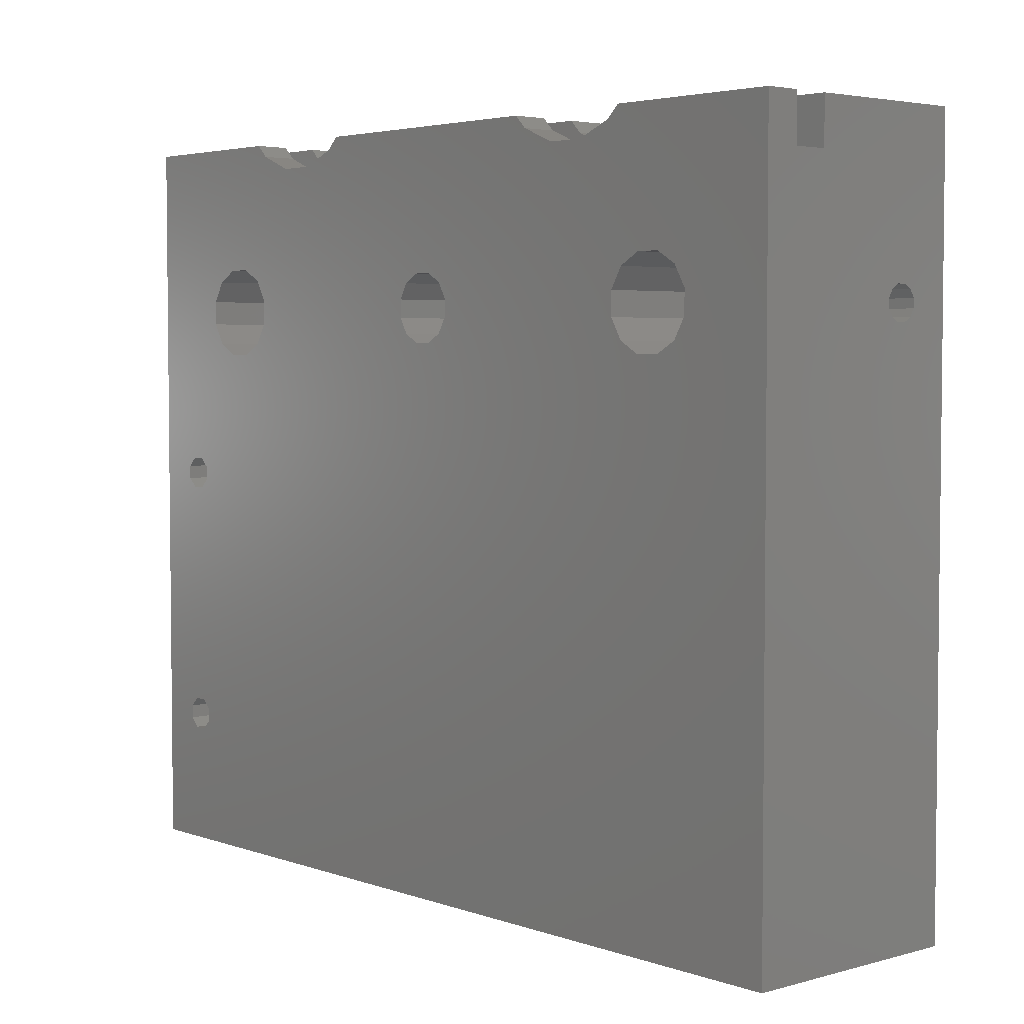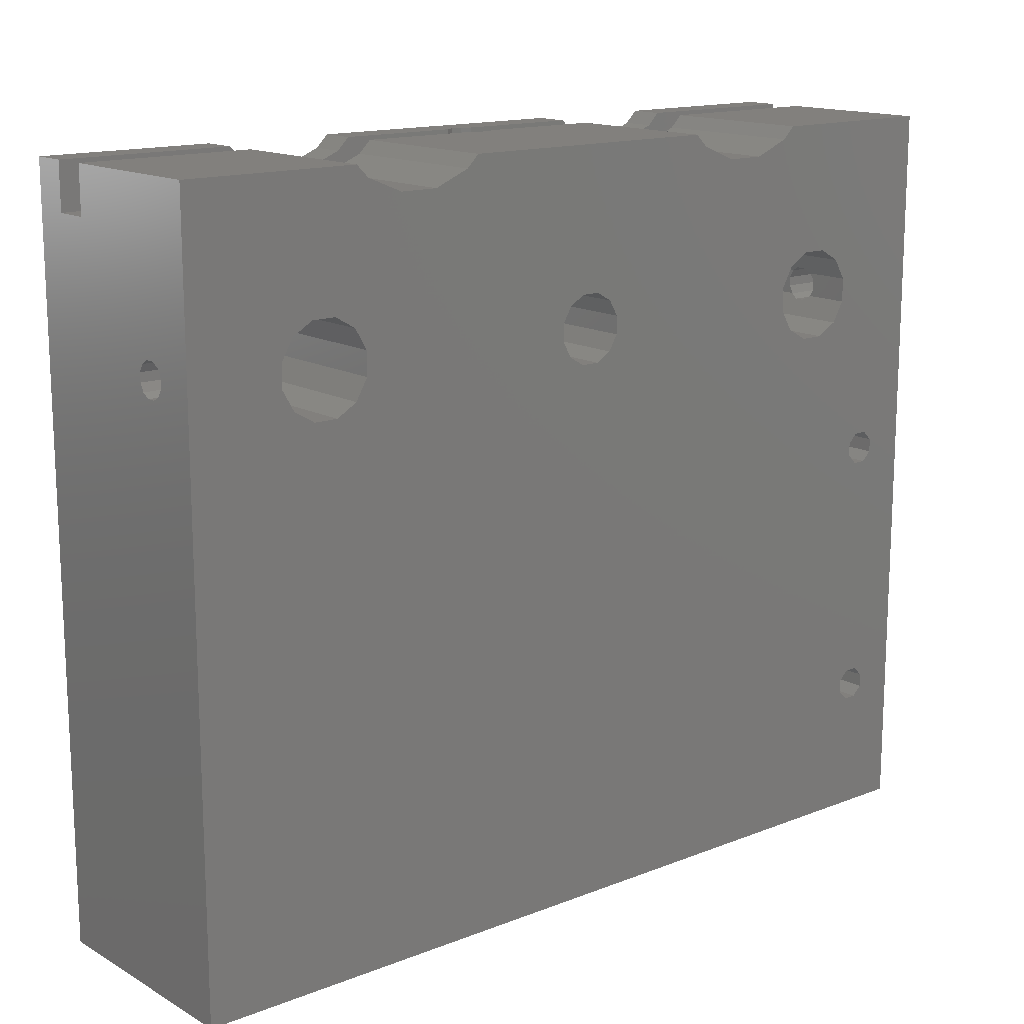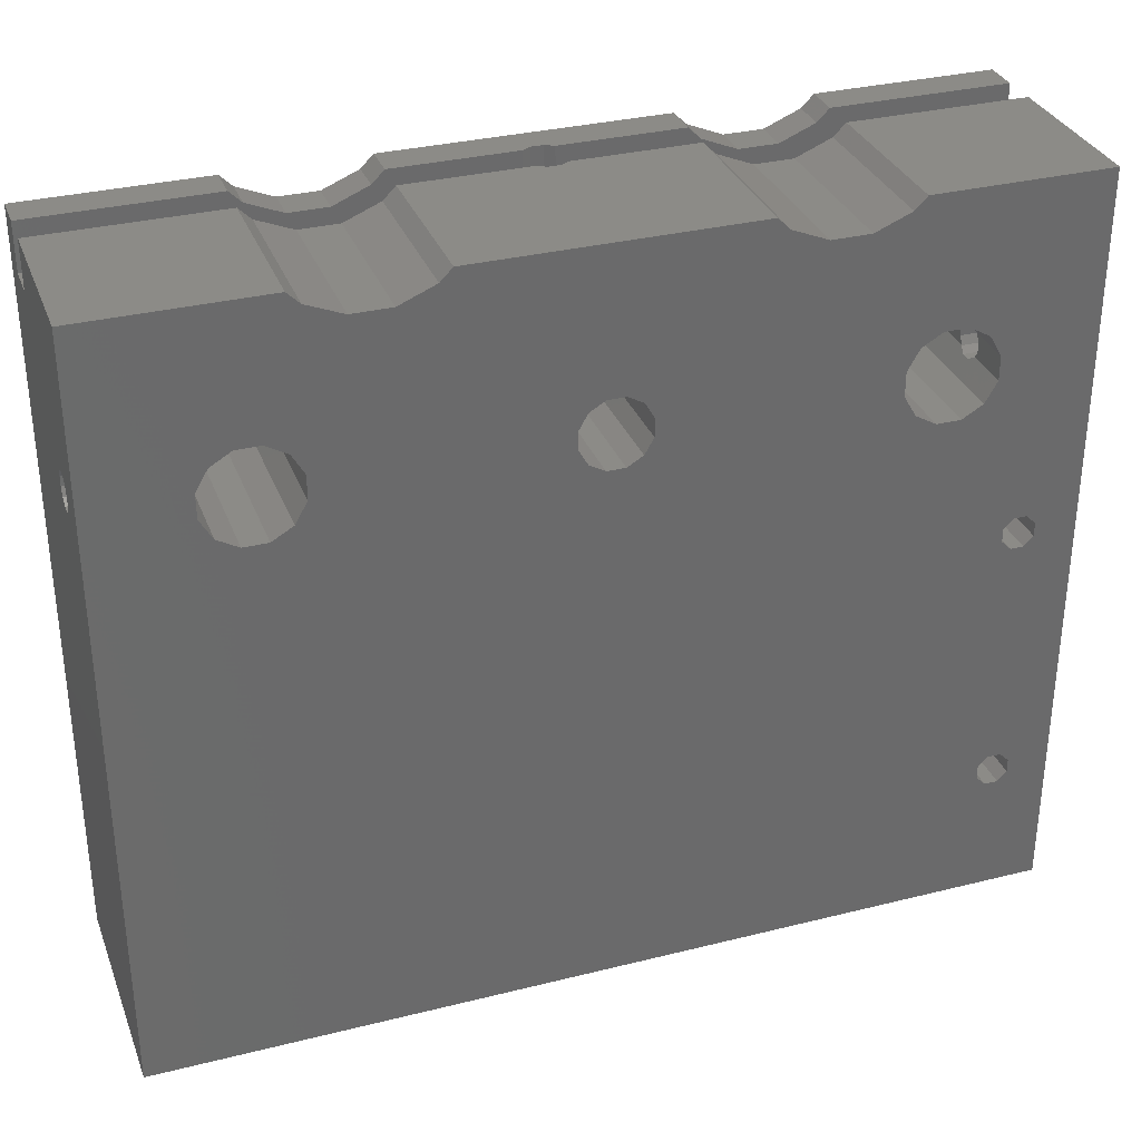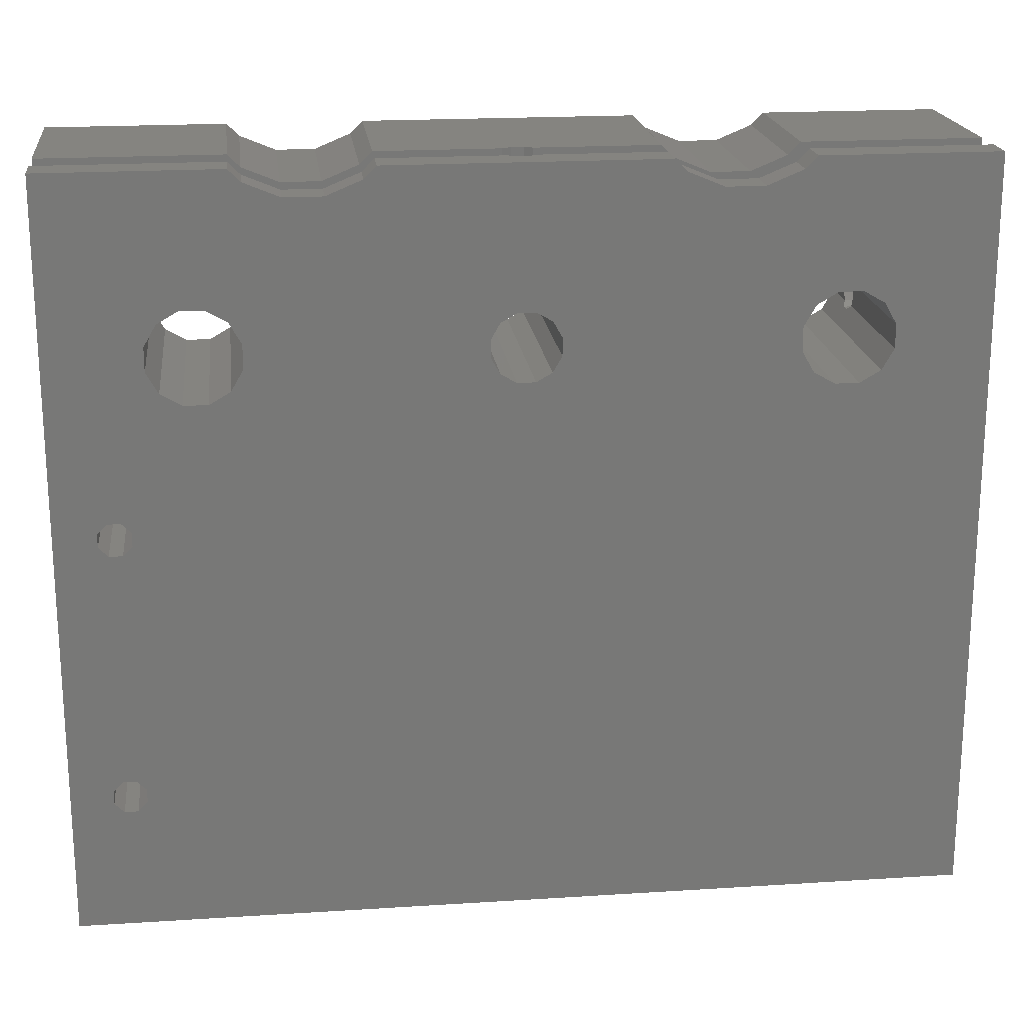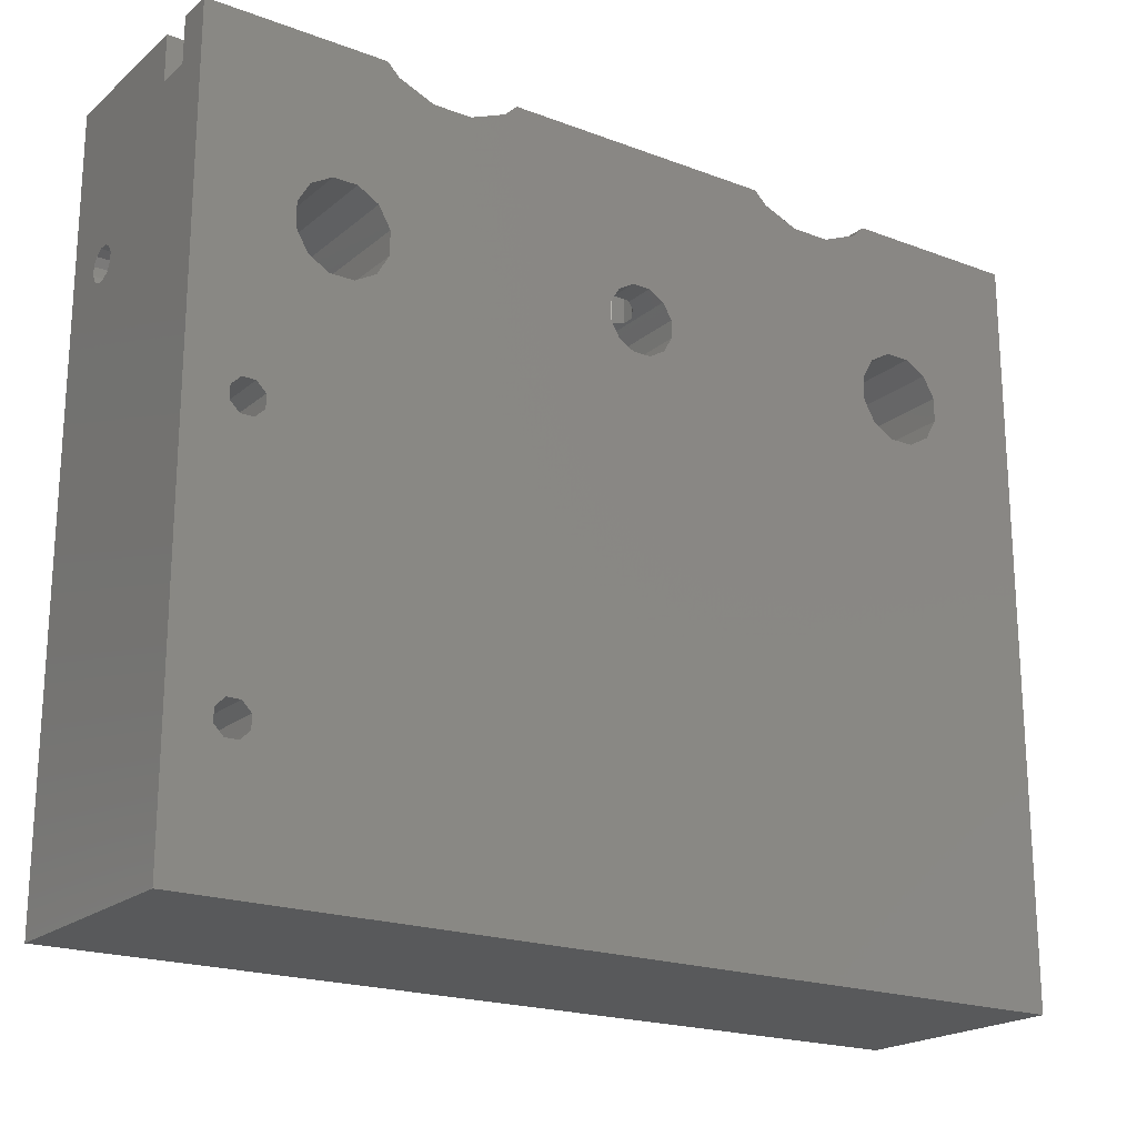
<metadata>
{"format":"stl","ext":"stl","renderer":"f3d","projection":"perspective","resolution":1024,"background":"white","views":[{"elev":3.9,"azim":-41.6,"up":"+Z"},{"elev":14.9,"azim":50.1,"up":"+Z"},{"elev":32.5,"azim":70.8,"up":"+Z"},{"elev":19.6,"azim":-96.8,"up":"+Z"},{"elev":-20.3,"azim":-124.5,"up":"+Z"}]}
</metadata>
<code>
# stl→obj: 260 verts, 548 faces
v -20 72.57 36.39
v 0 73.39 35.57
v 0 72.57 36.39
v -20 73.39 35.57
v 0 73.39 34.43
v -20 73.39 34.43
v 0 72.57 33.61
v -20 72.57 33.61
v 0 71.43 33.61
v -20 71.43 33.61
v 0 70.61 34.43
v -20 70.61 34.43
v 0 70.61 35.57
v -20 70.61 35.57
v 0 71.43 36.39
v -20 71.43 36.39
v -20 72.57 13.39
v 0 73.39 12.57
v 0 72.57 13.39
v -20 73.39 12.57
v 0 73.39 11.43
v -20 73.39 11.43
v 0 72.57 10.61
v -20 72.57 10.61
v 0 71.43 10.61
v -20 71.43 10.61
v 0 70.61 11.43
v -20 70.61 11.43
v 0 70.61 12.57
v -20 70.61 12.57
v 0 71.43 13.39
v -20 71.43 13.39
v -14.98 40.43 61
v -14.09 39.91 52.53
v -14.09 39.91 61
v -14.98 40.43 52.23
v -13.57 39.02 65
v -13.72 39.28 52.9
v -13.57 39.02 52.9
v -14 39.77 61
v -14 39.77 65
v -13.57 37.98 65
v -13.57 37.98 52.9
v -14 37.23 61
v -14 37.23 65
v -13.72 37.72 52.9
v -14.09 37.09 52.53
v -14.09 37.09 61
v -14.98 36.57 61
v -14.98 36.57 52.23
v -16.02 36.57 52.23
v -16.02 36.57 61
v -16.91 37.09 52.53
v -16.91 37.09 61
v -17 37.23 61
v -17.43 37.98 52.9
v -17.43 37.98 65
v -17 37.23 65
v -17.28 37.72 52.9
v -17.43 39.02 52.9
v -17.43 39.02 65
v -16.91 39.91 52.53
v -16.91 39.91 61
v -17.28 39.28 52.9
v -17 39.77 65
v -17 39.77 61
v -16.02 40.43 52.23
v -16.02 40.43 61
v -4.612 8.375 51.45
v -3.939 0 51.06
v -4.612 0 51.45
v -3.939 8.151 51.06
v -3.551 0 50.39
v -3.925 8.136 51.04
v -3.551 8.136 50.39
v -3.551 8.136 49.61
v -3.551 0 49.61
v -3.925 8.136 48.96
v -3.939 8.151 48.94
v -3.939 0 48.94
v -4.612 8.375 48.55
v -4.612 0 48.55
v -5.388 8.375 48.55
v -5.388 0 48.55
v -6.061 0 48.94
v -6.061 8.151 48.94
v -6.449 0 49.61
v -6.075 8.136 48.96
v -6.449 8.136 49.61
v -6.449 8.136 50.39
v -6.449 0 50.39
v -6.075 8.136 51.04
v -6.061 8.151 51.06
v -6.061 0 51.06
v -5.388 8.375 51.45
v -5.388 0 51.45
v -3.939 77 51.06
v -3.925 68.86 51.04
v -3.939 68.85 51.06
v -3.551 77 50.39
v -3.551 68.86 50.39
v -4.612 68.62 51.45
v -4.612 77 51.45
v -5.388 68.62 51.45
v -5.388 77 51.45
v -6.061 68.85 51.06
v -6.061 77 51.06
v -6.449 68.86 50.39
v -6.449 77 50.39
v -6.075 68.86 51.04
v -6.449 68.86 49.61
v -6.449 77 49.61
v -6.061 77 48.94
v -6.075 68.86 48.96
v -6.061 68.85 48.94
v -5.388 68.62 48.55
v -5.388 77 48.55
v -4.612 68.62 48.55
v -4.612 77 48.55
v -3.939 68.85 48.94
v -3.939 77 48.94
v -3.551 68.86 49.61
v -3.551 77 49.61
v -3.925 68.86 48.96
v -17 61.77 65
v -20 61.77 65
v -17 60.72 63.95
v -14 61.77 65
v 0 60.72 63.95
v 0 61.77 65
v -20 60.72 63.95
v -14 60.72 63.95
v -17 57.66 62.68
v 0 57.66 62.68
v -20 57.66 62.68
v -14 57.66 62.68
v -17 54.34 62.68
v 0 54.34 62.68
v -20 54.34 62.68
v -14 54.34 62.68
v -17 51.28 63.95
v 0 51.28 63.95
v -20 51.28 63.95
v -14 51.28 63.95
v -17 50.23 65
v 0 50.23 65
v -20 50.23 65
v -14 50.23 65
v -17 26.77 65
v -20 26.77 65
v -17 25.72 63.95
v 0 26.77 65
v -14 26.77 65
v 0 25.72 63.95
v -20 25.72 63.95
v -14 25.72 63.95
v -17 22.66 62.68
v 0 22.66 62.68
v -20 22.66 62.68
v -14 22.66 62.68
v -17 19.34 62.68
v 0 19.34 62.68
v -20 19.34 62.68
v -14 19.34 62.68
v -17 16.28 63.95
v 0 16.28 63.95
v -20 16.28 63.95
v -14 16.28 63.95
v -17 15.23 65
v 0 15.23 65
v -20 15.23 65
v -14 15.23 65
v -20 35.6 50.78
v 0 36.38 52.12
v 0 35.6 50.78
v -20 36.38 52.12
v 0 37.72 52.9
v -20 37.72 52.9
v -20 39.28 52.9
v 0 39.28 52.9
v 0 40.62 52.12
v -20 40.62 52.12
v 0 41.4 50.78
v -20 41.4 50.78
v 0 41.4 49.22
v -20 41.4 49.22
v 0 40.62 47.88
v -20 40.62 47.88
v 0 39.28 47.1
v -20 39.28 47.1
v 0 37.72 47.1
v -20 37.72 47.1
v 0 36.38 47.88
v -20 36.38 47.88
v 0 35.6 49.22
v -20 35.6 49.22
v -20 61.14 51.04
v 0 62.17 52.83
v 0 61.14 51.04
v -20 62.17 52.83
v 0 63.96 53.86
v -20 63.96 53.86
v -20 66.04 53.86
v 0 66.04 53.86
v 0 67.83 52.83
v -20 67.83 52.83
v 0 68.86 51.04
v -20 68.86 51.04
v 0 68.86 48.96
v -20 68.86 48.96
v -20 67.83 47.17
v 0 67.83 47.17
v 0 66.04 46.14
v -20 66.04 46.14
v 0 63.96 46.14
v -20 63.96 46.14
v 0 62.17 47.17
v -20 62.17 47.17
v 0 61.14 48.96
v -20 61.14 48.96
v -20 8.136 51.04
v -20 9.172 52.83
v 0 9.172 52.83
v 0 8.136 51.04
v 0 10.96 53.86
v -20 10.96 53.86
v -20 13.04 53.86
v 0 13.04 53.86
v 0 14.83 52.83
v -20 14.83 52.83
v 0 15.86 51.04
v -20 15.86 51.04
v 0 15.86 48.96
v -20 15.86 48.96
v 0 14.83 47.17
v -20 14.83 47.17
v 0 13.04 46.14
v -20 13.04 46.14
v 0 10.96 46.14
v -20 10.96 46.14
v 0 9.172 47.17
v -20 9.172 47.17
v 0 8.136 48.96
v -20 8.136 48.96
v -14 77 65
v -14 0 61
v -14 0 65
v -14 77 61
v -17 0 65
v -17 77 65
v -17 77 61
v -17 0 61
v 0 0 65
v -20 77 65
v 0 77 65
v -20 0 65
v 0 77 0
v -20 0 0
v -20 77 0
v 0 0 0
f 1 2 3
f 1 4 2
f 4 5 2
f 4 6 5
f 6 7 5
f 6 8 7
f 8 9 7
f 8 10 9
f 10 11 9
f 10 12 11
f 12 13 11
f 12 14 13
f 14 15 13
f 14 16 15
f 1 3 16
f 3 15 16
f 17 18 19
f 17 20 18
f 20 21 18
f 20 22 21
f 22 23 21
f 22 24 23
f 24 25 23
f 24 26 25
f 26 27 25
f 26 28 27
f 28 29 27
f 28 30 29
f 30 31 29
f 30 32 31
f 17 19 32
f 19 31 32
f 33 34 35
f 33 36 34
f 37 38 39
f 40 35 34
f 40 34 38
f 41 40 38
f 37 41 38
f 39 42 37
f 39 43 42
f 42 44 45
f 46 47 48
f 43 46 48
f 43 48 44
f 42 43 44
f 47 49 48
f 47 50 49
f 51 49 50
f 51 52 49
f 53 52 51
f 53 54 52
f 53 55 54
f 56 57 58
f 59 56 58
f 59 58 55
f 53 59 55
f 60 61 56
f 61 57 56
f 62 63 64
f 65 61 60
f 66 65 60
f 63 66 60
f 63 60 64
f 67 68 62
f 68 63 62
f 33 68 36
f 68 67 36
f 69 70 71
f 69 72 70
f 72 73 70
f 74 75 73
f 72 74 73
f 76 73 75
f 76 77 73
f 78 77 76
f 79 80 77
f 78 79 77
f 81 80 79
f 81 82 80
f 83 82 81
f 83 84 82
f 83 85 84
f 83 86 85
f 86 87 85
f 88 89 87
f 86 88 87
f 90 87 89
f 90 91 87
f 92 91 90
f 93 94 91
f 92 93 91
f 95 94 93
f 95 96 94
f 69 96 95
f 69 71 96
f 97 98 99
f 100 101 98
f 97 100 98
f 97 102 103
f 97 99 102
f 103 104 105
f 103 102 104
f 105 106 107
f 105 104 106
f 108 109 110
f 107 106 110
f 109 107 110
f 109 111 112
f 109 108 111
f 113 114 115
f 112 111 114
f 113 112 114
f 113 116 117
f 113 115 116
f 117 118 119
f 117 116 118
f 119 120 121
f 119 118 120
f 122 123 124
f 121 120 124
f 123 121 124
f 123 101 100
f 123 122 101
f 125 126 127
f 128 129 130
f 126 131 127
f 128 132 129
f 131 133 127
f 132 134 129
f 131 135 133
f 132 136 134
f 135 137 133
f 136 138 134
f 135 139 137
f 136 140 138
f 139 141 137
f 140 142 138
f 139 143 141
f 140 144 142
f 143 145 141
f 144 146 142
f 143 147 145
f 144 148 146
f 149 150 151
f 152 153 154
f 150 155 151
f 153 156 154
f 155 157 151
f 156 158 154
f 155 159 157
f 156 160 158
f 159 161 157
f 160 162 158
f 159 163 161
f 160 164 162
f 163 165 161
f 164 166 162
f 163 167 165
f 164 168 166
f 167 169 165
f 168 170 166
f 167 171 169
f 168 172 170
f 173 174 175
f 173 176 174
f 46 177 47
f 176 178 59
f 176 59 53
f 176 53 51
f 174 176 51
f 174 51 50
f 177 174 50
f 177 50 47
f 179 64 178
f 38 180 39
f 56 59 178
f 60 56 178
f 64 60 178
f 180 177 46
f 180 46 43
f 180 43 39
f 179 62 64
f 181 180 38
f 181 38 34
f 181 34 36
f 182 181 36
f 182 36 67
f 179 182 67
f 179 67 62
f 182 183 181
f 182 184 183
f 184 185 183
f 184 186 185
f 186 187 185
f 186 188 187
f 188 189 187
f 188 190 189
f 190 191 189
f 190 192 191
f 192 193 191
f 192 194 193
f 194 195 193
f 194 196 195
f 196 175 195
f 196 173 175
f 197 198 199
f 197 200 198
f 200 201 198
f 200 202 201
f 203 204 202
f 204 201 202
f 203 205 204
f 203 206 205
f 207 99 98
f 206 208 110
f 206 110 106
f 206 106 104
f 205 206 104
f 205 104 102
f 207 205 102
f 207 102 99
f 98 209 207
f 110 208 108
f 122 124 209
f 101 122 209
f 98 101 209
f 208 210 114
f 208 114 111
f 208 111 108
f 114 210 115
f 210 211 212
f 212 209 124
f 212 124 120
f 212 120 118
f 212 118 116
f 210 212 116
f 210 116 115
f 211 213 212
f 211 214 213
f 214 215 213
f 214 216 215
f 216 217 215
f 216 218 217
f 218 219 217
f 218 220 219
f 220 199 219
f 220 197 199
f 221 93 92
f 221 222 223
f 223 224 74
f 223 74 72
f 223 72 69
f 223 69 95
f 221 223 95
f 221 95 93
f 222 225 223
f 222 226 225
f 227 228 226
f 228 225 226
f 227 229 228
f 227 230 229
f 230 231 229
f 230 232 231
f 232 233 231
f 232 234 233
f 234 235 233
f 234 236 235
f 236 237 235
f 236 238 237
f 238 239 237
f 238 240 239
f 240 241 239
f 240 242 241
f 78 243 79
f 242 244 88
f 242 88 86
f 242 86 83
f 241 242 83
f 241 83 81
f 243 241 81
f 243 81 79
f 244 89 88
f 78 224 243
f 244 221 92
f 244 92 90
f 244 90 89
f 75 74 224
f 76 75 224
f 78 76 224
f 45 156 153
f 245 132 128
f 246 247 172
f 246 172 168
f 246 168 164
f 44 246 164
f 44 164 160
f 45 44 160
f 45 160 156
f 40 41 148
f 40 148 144
f 40 144 140
f 248 40 140
f 248 140 136
f 245 248 136
f 245 136 132
f 65 141 145
f 249 165 169
f 250 125 127
f 251 250 127
f 251 127 133
f 66 251 133
f 66 133 137
f 65 66 137
f 65 137 141
f 58 149 151
f 55 58 151
f 55 151 157
f 252 55 157
f 252 157 161
f 249 252 161
f 249 161 165
f 48 246 44
f 248 35 40
f 55 252 246
f 54 55 246
f 52 54 246
f 49 52 246
f 48 49 246
f 251 66 63
f 248 251 63
f 248 63 68
f 248 68 33
f 248 33 35
f 172 253 170
f 171 249 169
f 153 42 45
f 254 125 250
f 245 130 255
f 145 61 65
f 172 247 253
f 171 256 249
f 148 41 37
f 146 148 37
f 152 146 37
f 152 37 42
f 153 152 42
f 254 126 125
f 245 128 130
f 147 150 149
f 149 58 57
f 147 149 57
f 147 57 61
f 145 147 61
f 257 258 259
f 257 260 258
f 245 97 248
f 259 254 250
f 259 250 251
f 257 259 251
f 257 251 248
f 248 97 103
f 248 103 105
f 248 105 107
f 248 107 109
f 248 109 112
f 257 248 112
f 257 112 113
f 257 113 117
f 257 117 119
f 257 119 121
f 257 121 123
f 255 257 123
f 255 123 100
f 255 100 97
f 245 255 97
f 256 252 249
f 256 258 260
f 253 247 246
f 246 252 70
f 253 246 70
f 253 70 73
f 260 253 73
f 260 73 77
f 260 77 80
f 260 80 82
f 260 82 84
f 260 84 85
f 260 85 87
f 71 70 252
f 96 71 252
f 94 96 252
f 91 94 252
f 87 91 252
f 260 87 252
f 256 260 252
f 254 20 17
f 258 220 218
f 258 218 216
f 258 216 214
f 258 214 211
f 197 220 258
f 200 197 258
f 258 196 194
f 258 194 192
f 258 192 190
f 200 258 190
f 202 200 190
f 202 190 188
f 202 188 186
f 202 186 184
f 202 184 182
f 202 182 179
f 202 179 178
f 173 196 258
f 176 173 258
f 258 244 242
f 258 242 240
f 258 240 238
f 176 258 238
f 178 176 238
f 178 238 236
f 178 236 234
f 178 234 232
f 178 232 230
f 202 178 230
f 202 230 227
f 221 244 258
f 221 258 256
f 222 221 256
f 226 222 256
f 227 226 256
f 202 227 256
f 203 202 256
f 256 171 167
f 256 167 163
f 203 256 163
f 203 163 159
f 203 159 155
f 203 155 150
f 150 147 143
f 203 150 143
f 206 203 143
f 206 143 139
f 206 139 135
f 206 135 131
f 206 131 126
f 208 206 126
f 208 126 254
f 210 208 254
f 210 254 1
f 211 210 1
f 211 1 16
f 258 211 16
f 258 16 14
f 258 14 12
f 258 12 10
f 258 10 8
f 4 1 254
f 6 4 254
f 6 254 17
f 8 6 17
f 8 17 32
f 258 8 32
f 258 32 30
f 258 30 28
f 259 258 28
f 259 28 26
f 259 26 24
f 259 24 22
f 254 259 22
f 254 22 20
f 260 199 198
f 255 130 129
f 255 129 134
f 142 146 152
f 138 142 152
f 138 152 154
f 154 223 225
f 138 154 225
f 134 138 225
f 255 134 225
f 255 225 228
f 255 228 229
f 255 229 231
f 255 231 233
f 255 233 235
f 255 235 237
f 223 154 158
f 223 158 162
f 223 162 166
f 223 166 170
f 224 223 170
f 224 170 253
f 243 224 253
f 243 253 260
f 241 243 260
f 239 241 260
f 237 239 260
f 237 260 174
f 237 174 177
f 255 237 177
f 255 177 180
f 255 180 181
f 255 181 183
f 255 183 185
f 255 185 187
f 255 187 189
f 175 174 260
f 195 175 260
f 193 195 260
f 191 193 260
f 189 191 260
f 189 260 198
f 255 189 198
f 255 198 201
f 255 201 204
f 255 204 205
f 255 205 207
f 255 207 3
f 255 3 2
f 257 255 2
f 257 2 5
f 257 5 7
f 257 7 9
f 257 9 11
f 15 3 207
f 13 15 207
f 11 13 207
f 11 207 19
f 11 19 18
f 257 11 18
f 257 18 21
f 257 21 23
f 260 257 23
f 260 23 25
f 260 25 27
f 260 27 29
f 260 29 31
f 31 19 207
f 31 207 209
f 31 209 212
f 260 31 212
f 260 212 213
f 260 213 215
f 260 215 217
f 260 217 219
f 260 219 199

</code>
